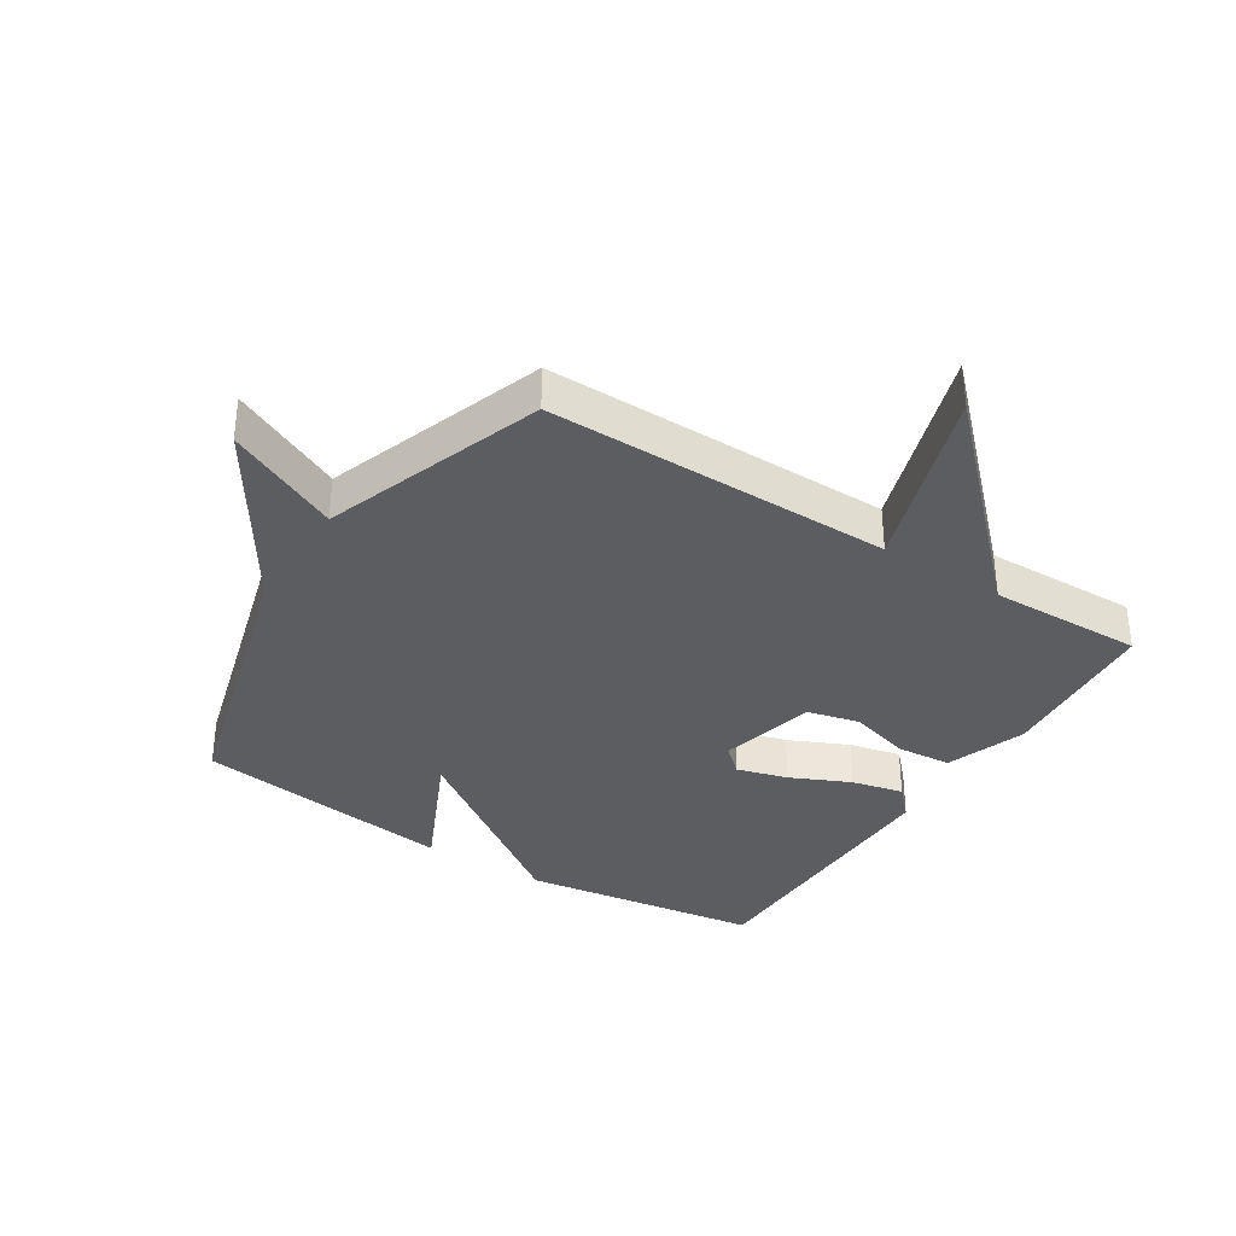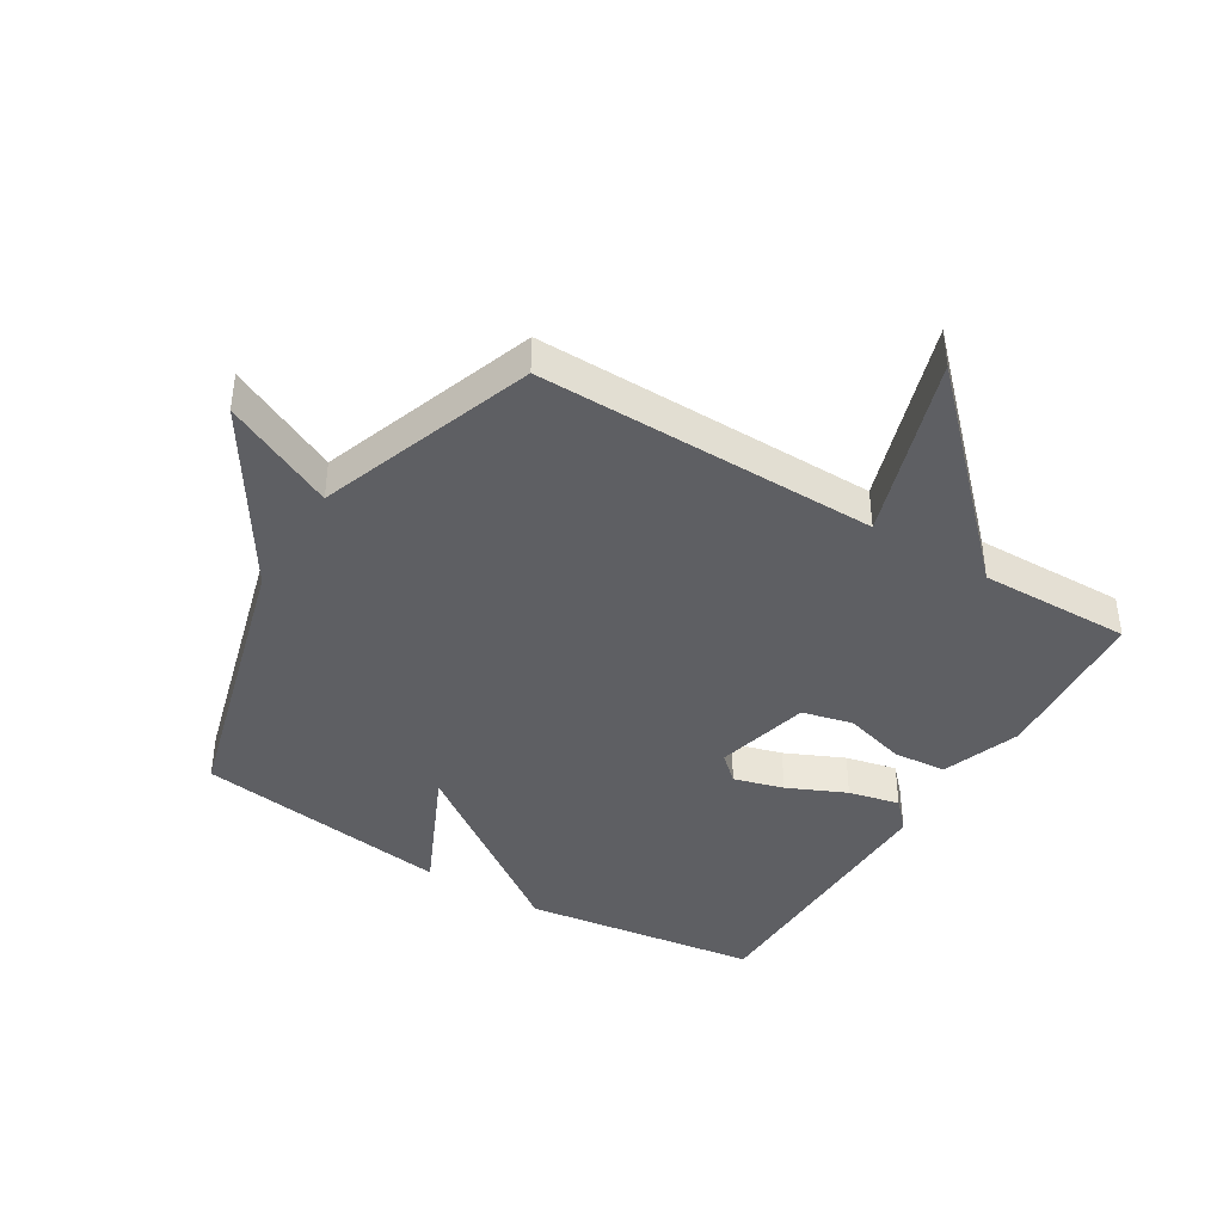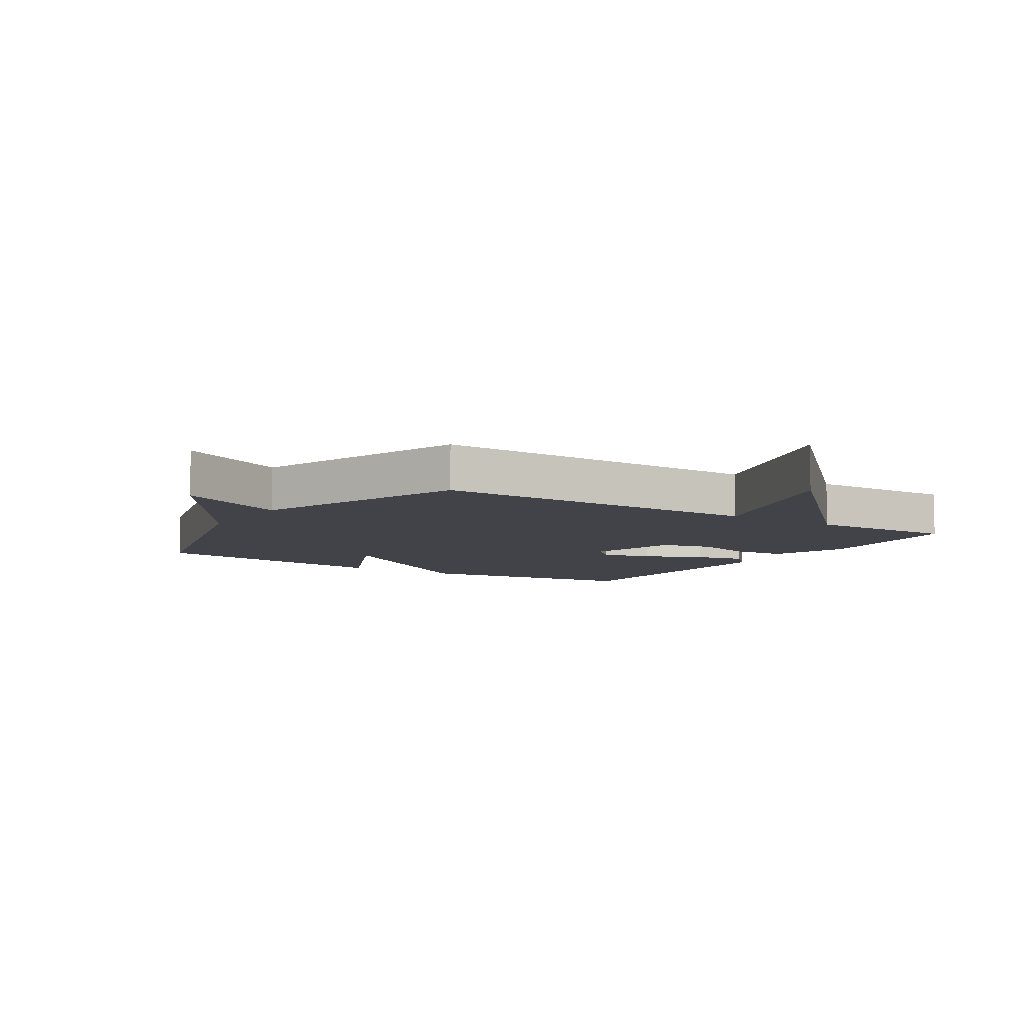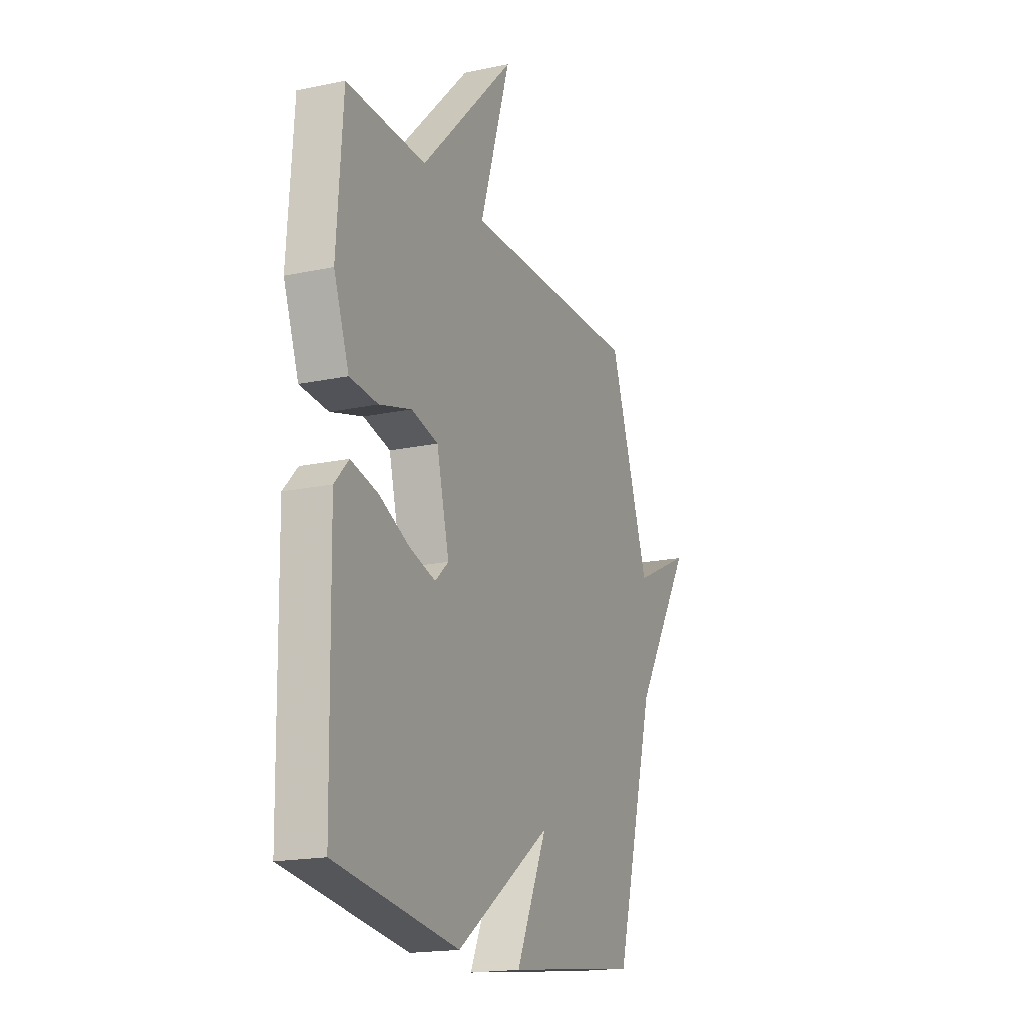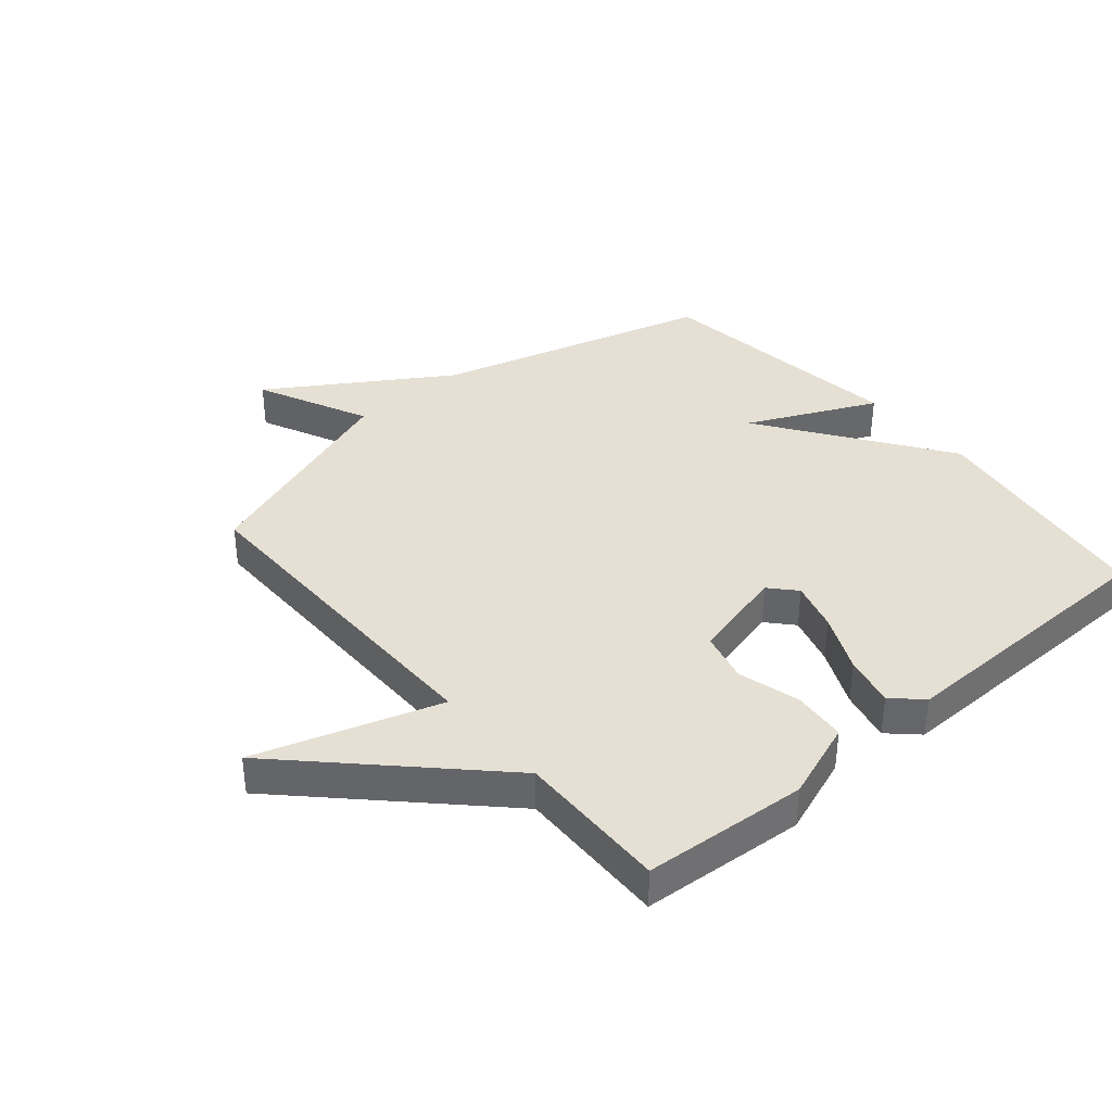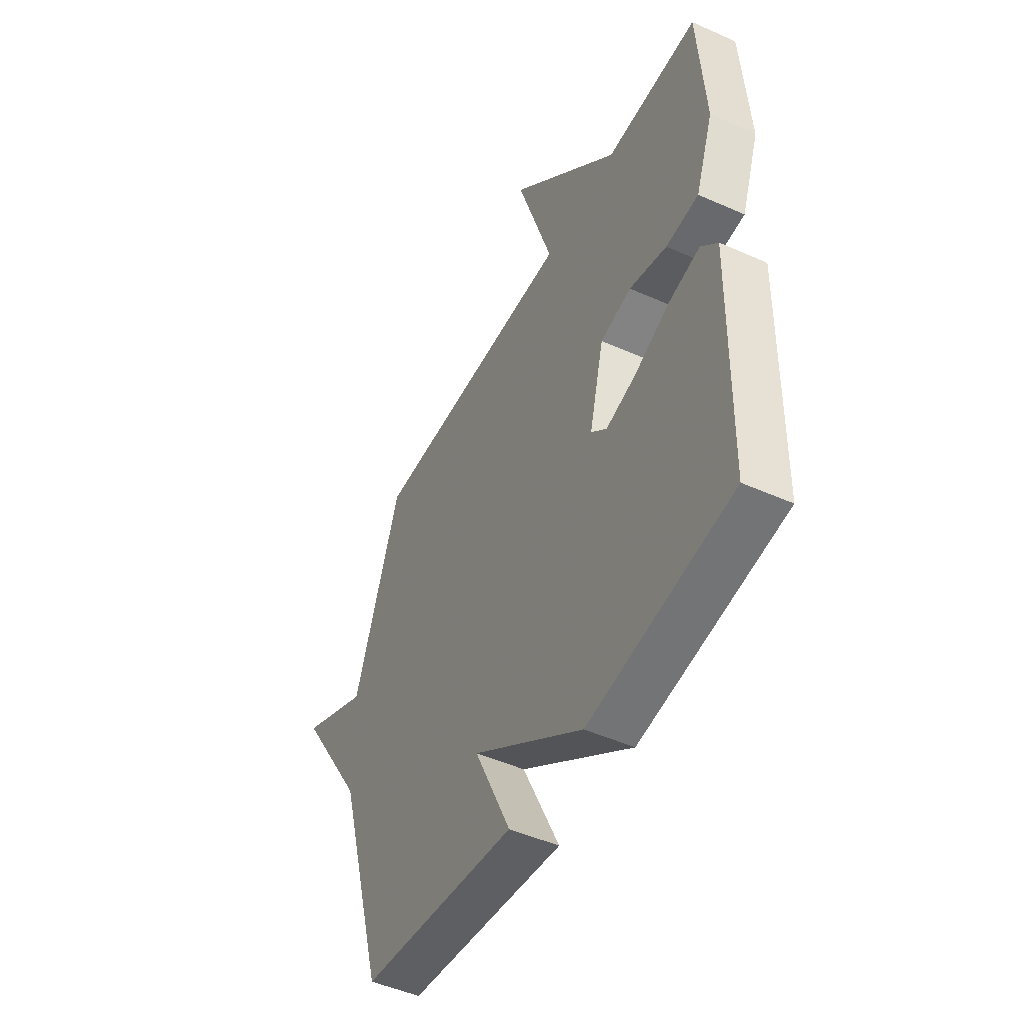
<metadata>
{"format":"obj","ext":"obj","renderer":"f3d","projection":"perspective","resolution":1024,"background":"white","views":[{"elev":-35.4,"azim":-32.2,"up":"+Y"},{"elev":-41.5,"azim":-31.4,"up":"+Y"},{"elev":-7.6,"azim":-32.8,"up":"+Y"},{"elev":-18.2,"azim":112.4,"up":"+Z"},{"elev":37.9,"azim":49.7,"up":"+Y"},{"elev":-48.5,"azim":63.5,"up":"+Z"}]}
</metadata>
<code>
v 0.5 0.07 -0.5
v 0.118 0.07 -0.555
v -0.179 0.07 -0.346
v -0.082 0.07 -0.555
v -0.5 0.07 -0.5
v -0.625 0.07 -0.052
v -0.807 0.07 0.234
v -0.625 0.07 0.148
v -0.5 0.07 0.5
v 0.054 0.07 0.495
v -0.042 0.07 0.794
v 0.254 0.07 0.495
v 0.5 0.07 0.5
v 0.519 0.07 0.233
v 0.472 0.07 0.105
v 0.385 0.07 0.098
v 0.285 0.07 0.126
v 0.202 0.07 0.106
v 0.163 0.07 -0.048
v 0.205 0.07 -0.086
v 0.286 0.07 -0.063
v 0.381 0.07 -0.02
v 0.464 0.07 -0.001
v 0.508 0.07 -0.048
v 0.5 0 -0.5
v 0.118 0 -0.555
v -0.179 0 -0.346
v -0.082 0 -0.555
v -0.5 0 -0.5
v -0.625 0 -0.052
v -0.807 0 0.234
v -0.625 0 0.148
v -0.5 0 0.5
v 0.054 0 0.495
v -0.042 0 0.794
v 0.254 0 0.495
v 0.5 0 0.5
v 0.519 0 0.233
v 0.472 0 0.105
v 0.385 0 0.098
v 0.285 0 0.126
v 0.202 0 0.106
v 0.163 0 -0.048
v 0.205 0 -0.086
v 0.286 0 -0.063
v 0.381 0 -0.02
v 0.464 0 -0.001
v 0.508 0 -0.048
f 1 2 3
f 24 1 3
f 23 24 3
f 22 23 3
f 21 22 3
f 20 21 3
f 19 20 3
f 18 19 3
f 15 16 17
f 14 15 17
f 13 14 17
f 12 13 17
f 12 17 18
f 11 12 18
f 10 11 18
f 10 18 3
f 9 10 3
f 8 9 3
f 8 3 4
f 7 8 4
f 6 7 4
f 4 5 6
f 27 26 25
f 27 25 48
f 27 48 47
f 27 47 46
f 27 46 45
f 27 45 44
f 27 44 43
f 27 43 42
f 41 40 39
f 41 39 38
f 41 38 37
f 41 37 36
f 42 41 36
f 42 36 35
f 42 35 34
f 27 42 34
f 27 34 33
f 27 33 32
f 28 27 32
f 28 32 31
f 28 31 30
f 30 29 28
f 1 25 26 2
f 2 26 27 3
f 3 27 28 4
f 4 28 29 5
f 5 29 30 6
f 6 30 31 7
f 7 31 32 8
f 8 32 33 9
f 9 33 34 10
f 10 34 35 11
f 11 35 36 12
f 12 36 37 13
f 13 37 38 14
f 14 38 39 15
f 15 39 40 16
f 16 40 41 17
f 17 41 42 18
f 18 42 43 19
f 19 43 44 20
f 20 44 45 21
f 21 45 46 22
f 22 46 47 23
f 23 47 48 24
f 24 48 25 1

</code>
